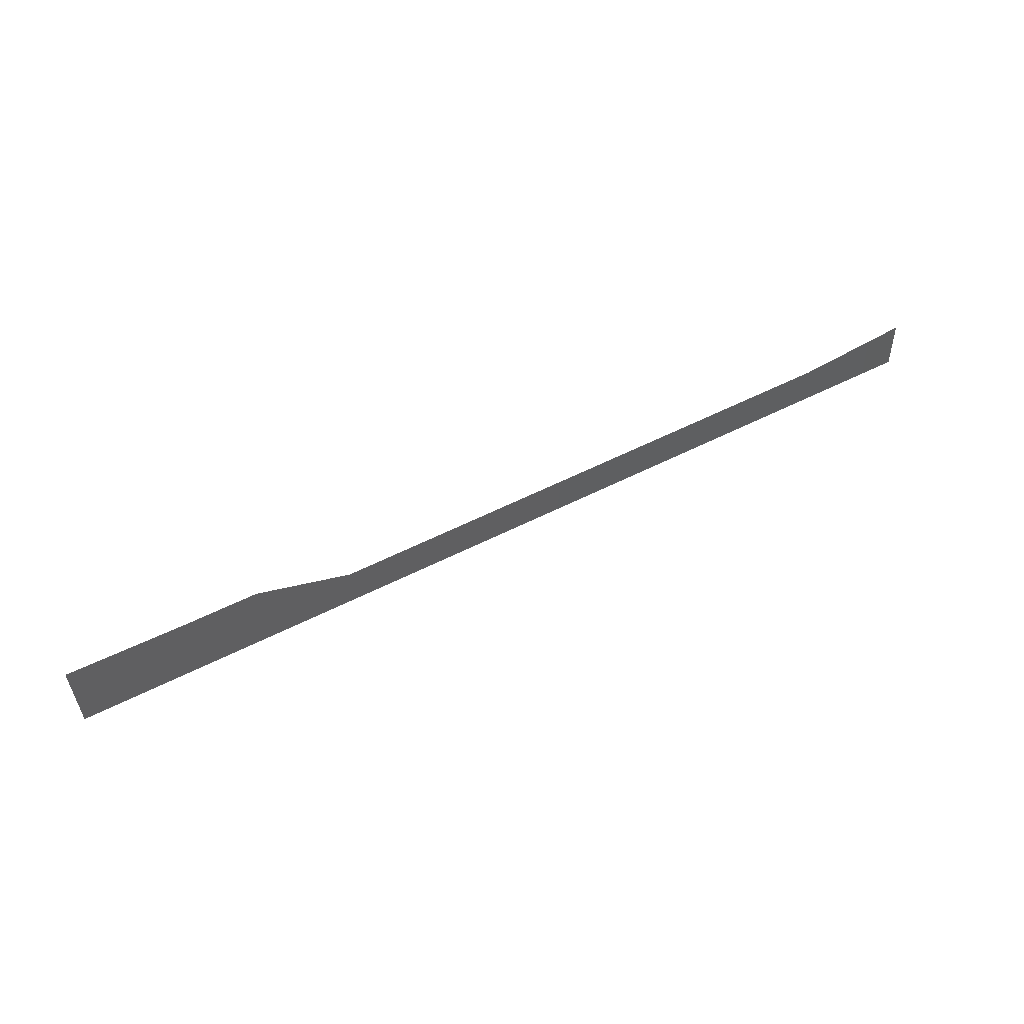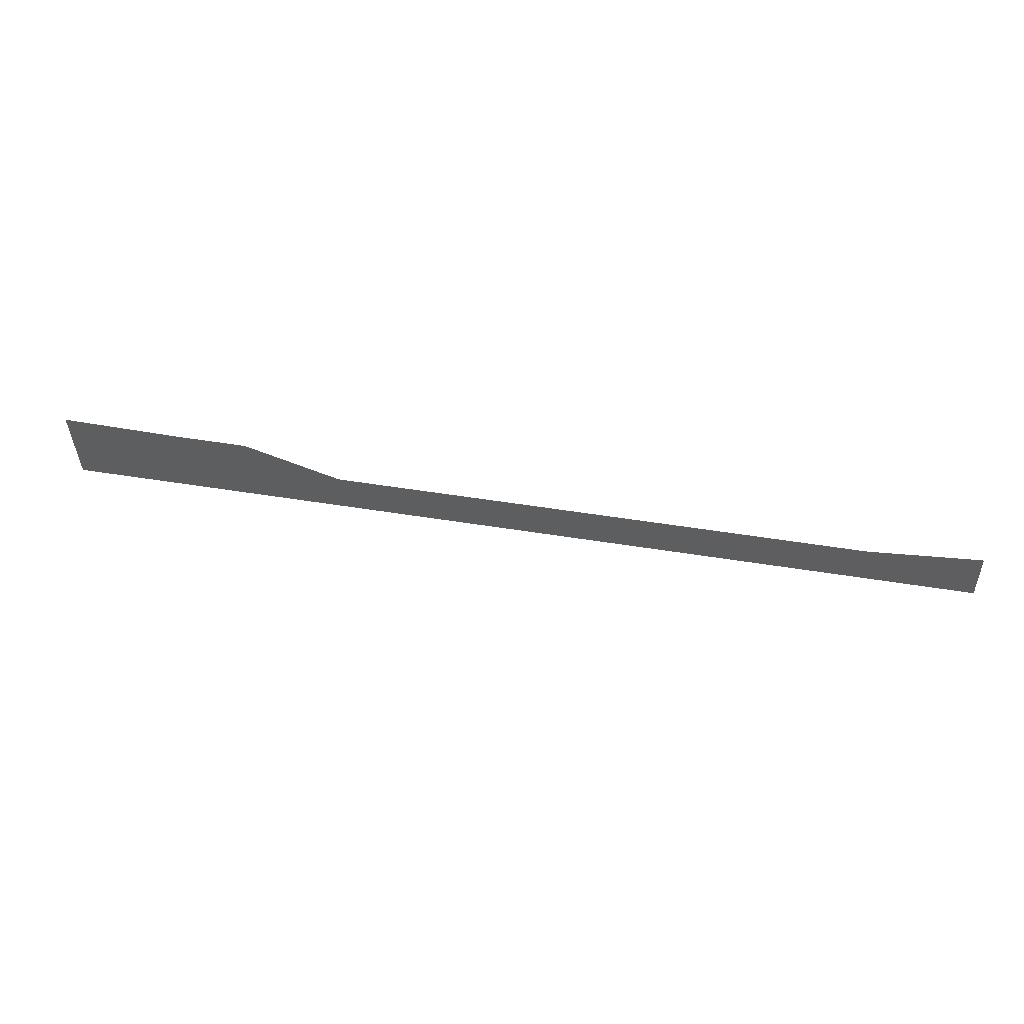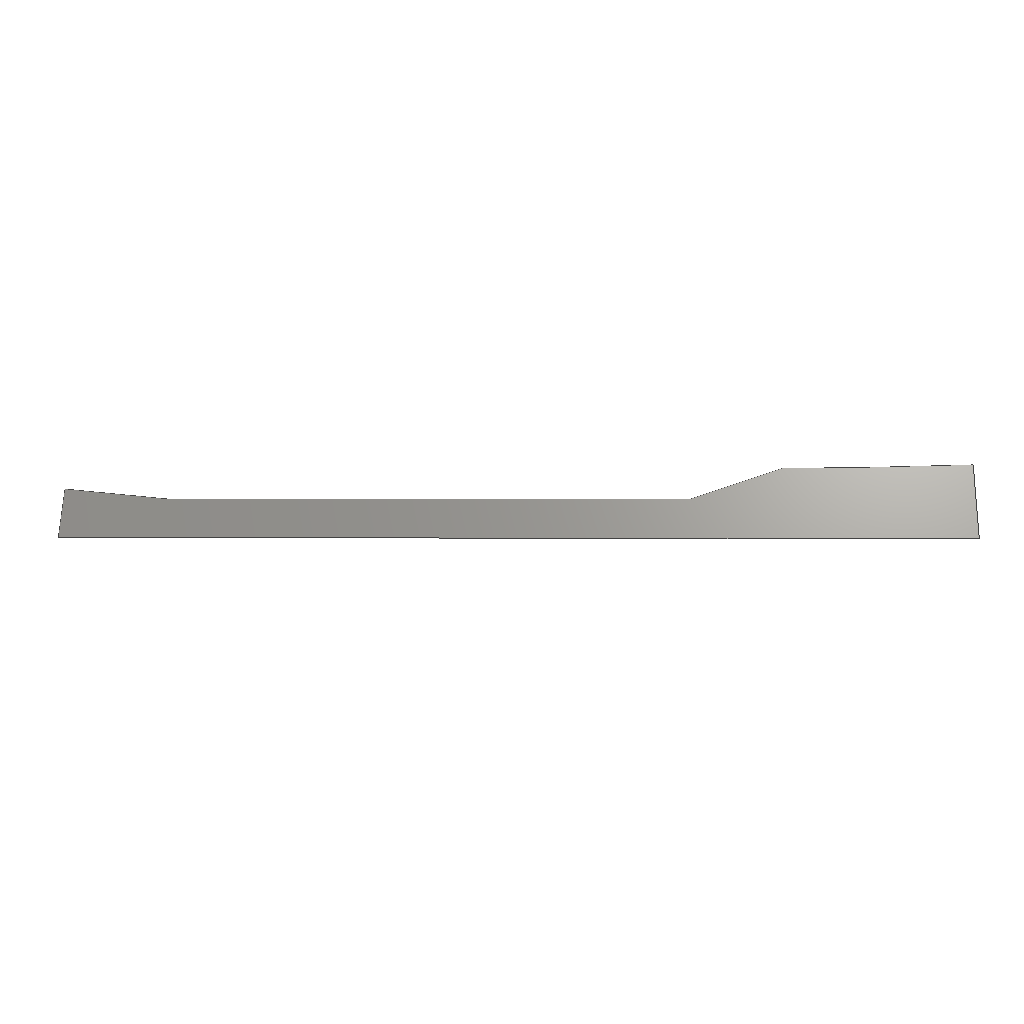
<metadata>
{"format":"step","ext":"stp","renderer":"f3d","projection":"perspective","resolution":1024,"background":"white","views":[{"elev":53.1,"azim":-27.9,"up":"+Y"},{"elev":53.0,"azim":10.9,"up":"+Y"},{"elev":-23.2,"azim":-176.5,"up":"+Y"}]}
</metadata>
<code>
ISO-10303-21;
DATA;
#1 = APPLICATION_PROTOCOL_DEFINITION('committee draft',
  'automotive_design',1997,#2);
#2 = APPLICATION_CONTEXT(
  'core data for automotive mechanical design processes');
#3 = SHAPE_DEFINITION_REPRESENTATION(#4,#10);
#4 = PRODUCT_DEFINITION_SHAPE('','',#5);
#5 = PRODUCT_DEFINITION('design','',#6,#9);
#6 = PRODUCT_DEFINITION_FORMATION('','',#7);
#7 = PRODUCT('Open CASCADE STEP translator 6.8 288',
  'Open CASCADE STEP translator 6.8 288','',(#8));
#8 = MECHANICAL_CONTEXT('',#2,'mechanical');
#9 = PRODUCT_DEFINITION_CONTEXT('part definition',#2,'design');
#10 = MANIFOLD_SURFACE_SHAPE_REPRESENTATION('',(#11,#15),#153);
#11 = AXIS2_PLACEMENT_3D('',#12,#13,#14);
#12 = CARTESIAN_POINT('',(0,0,0));
#13 = DIRECTION('',(0,0,1));
#14 = DIRECTION('',(1,0,-0));
#15 = SHELL_BASED_SURFACE_MODEL('',(#16));
#16 = OPEN_SHELL('',(#17));
#17 = ADVANCED_FACE('',(#18),#32,.T.);
#18 = FACE_BOUND('',#19,.F.);
#19 = EDGE_LOOP('',(#20,#43,#59,#75,#91,#107,#123,#139));
#20 = ORIENTED_EDGE('',*,*,#21,.T.);
#21 = EDGE_CURVE('',#22,#24,#26,.T.);
#22 = VERTEX_POINT('',#23);
#23 = CARTESIAN_POINT('',(-8.737,-0.5232,
    -1.771e-10));
#24 = VERTEX_POINT('',#25);
#25 = CARTESIAN_POINT('',(28.93,0.4932,
    7.477e-11));
#26 = SURFACE_CURVE('',#27,(#31),.PCURVE_S1);
#27 = LINE('',#28,#29);
#28 = CARTESIAN_POINT('',(-8.737,-0.5232,
    -1.771e-10));
#29 = VECTOR('',#30,1);
#30 = DIRECTION('',(0.9996,0.02697,2.822e-12
    ));
#31 = PCURVE('',#32,#37);
#32 = PLANE('',#33);
#33 = AXIS2_PLACEMENT_3D('',#34,#35,#36);
#34 = CARTESIAN_POINT('',(-29.08,-4.151,
    -1.305e-10));
#35 = DIRECTION('',(-1.319e-12,-5.502e-11,1));
#36 = DIRECTION('',(0.9996,0.02697,2.802e-12
    ));
#37 = DEFINITIONAL_REPRESENTATION('',(#38),#42);
#38 = LINE('',#39,#40);
#39 = CARTESIAN_POINT('',(20.44,3.078));
#40 = VECTOR('',#41,1);
#41 = DIRECTION('',(1,-6.939e-17));
#42 = ( GEOMETRIC_REPRESENTATION_CONTEXT(2) 
PARAMETRIC_REPRESENTATION_CONTEXT() REPRESENTATION_CONTEXT('2D SPACE',''
  ) );
#43 = ORIENTED_EDGE('',*,*,#44,.T.);
#44 = EDGE_CURVE('',#24,#45,#47,.T.);
#45 = VERTEX_POINT('',#46);
#46 = CARTESIAN_POINT('',(36.61,1.49,
    -6.997e-12));
#47 = SURFACE_CURVE('',#48,(#52),.PCURVE_S1);
#48 = LINE('',#49,#50);
#49 = CARTESIAN_POINT('',(28.93,0.4932,
    7.464e-11));
#50 = VECTOR('',#51,1);
#51 = DIRECTION('',(0.9917,0.1289,8.398e-12));
#52 = PCURVE('',#32,#53);
#53 = DEFINITIONAL_REPRESENTATION('',(#54),#58);
#54 = LINE('',#55,#56);
#55 = CARTESIAN_POINT('',(58.12,3.078));
#56 = VECTOR('',#57,1);
#57 = DIRECTION('',(0.9948,0.1021));
#58 = ( GEOMETRIC_REPRESENTATION_CONTEXT(2) 
PARAMETRIC_REPRESENTATION_CONTEXT() REPRESENTATION_CONTEXT('2D SPACE',''
  ) );
#59 = ORIENTED_EDGE('',*,*,#60,.T.);
#60 = EDGE_CURVE('',#45,#61,#63,.T.);
#61 = VERTEX_POINT('',#62);
#62 = CARTESIAN_POINT('',(36.71,-2.307,
    -3.921e-11));
#63 = SURFACE_CURVE('',#64,(#68),.PCURVE_S1);
#64 = LINE('',#65,#66);
#65 = CARTESIAN_POINT('',(36.61,1.49,
    -6.935e-12));
#66 = VECTOR('',#67,1);
#67 = DIRECTION('',(0.02697,-0.9996,
    -5.496e-11));
#68 = PCURVE('',#32,#69);
#69 = DEFINITIONAL_REPRESENTATION('',(#70),#74);
#70 = LINE('',#71,#72);
#71 = CARTESIAN_POINT('',(65.82,3.868));
#72 = VECTOR('',#73,1);
#73 = DIRECTION('',(-9.132e-15,-1));
#74 = ( GEOMETRIC_REPRESENTATION_CONTEXT(2) 
PARAMETRIC_REPRESENTATION_CONTEXT() REPRESENTATION_CONTEXT('2D SPACE',''
  ) );
#75 = ORIENTED_EDGE('',*,*,#76,.T.);
#76 = EDGE_CURVE('',#61,#77,#79,.T.);
#77 = VERTEX_POINT('',#78);
#78 = CARTESIAN_POINT('',(-28.69,-4.072,
    8.422e-11));
#79 = SURFACE_CURVE('',#80,(#84),.PCURVE_S1);
#80 = LINE('',#81,#82);
#81 = CARTESIAN_POINT('',(36.71,-2.307,
    -3.908e-11));
#82 = VECTOR('',#83,1);
#83 = DIRECTION('',(-0.9996,-0.02697,
    -2.822e-12));
#84 = PCURVE('',#32,#85);
#85 = DEFINITIONAL_REPRESENTATION('',(#86),#90);
#86 = LINE('',#87,#88);
#87 = CARTESIAN_POINT('',(65.82,0.06872));
#88 = VECTOR('',#89,1);
#89 = DIRECTION('',(-1,6.939e-17));
#90 = ( GEOMETRIC_REPRESENTATION_CONTEXT(2) 
PARAMETRIC_REPRESENTATION_CONTEXT() REPRESENTATION_CONTEXT('2D SPACE',''
  ) );
#91 = ORIENTED_EDGE('',*,*,#92,.T.);
#92 = EDGE_CURVE('',#77,#93,#95,.T.);
#93 = VERTEX_POINT('',#94);
#94 = CARTESIAN_POINT('',(-28.84,1.597,
    -6.334e-11));
#95 = SURFACE_CURVE('',#96,(#100),.PCURVE_S1);
#96 = LINE('',#97,#98);
#97 = CARTESIAN_POINT('',(-28.69,-4.072,
    8.421e-11));
#98 = VECTOR('',#99,1);
#99 = DIRECTION('',(-0.02697,0.9996,
    5.497e-11));
#100 = PCURVE('',#32,#101);
#101 = DEFINITIONAL_REPRESENTATION('',(#102),#106);
#102 = LINE('',#103,#104);
#103 = CARTESIAN_POINT('',(0.3956,0.06872));
#104 = VECTOR('',#105,1);
#105 = DIRECTION('',(-4.996e-16,1));
#106 = ( GEOMETRIC_REPRESENTATION_CONTEXT(2) 
PARAMETRIC_REPRESENTATION_CONTEXT() REPRESENTATION_CONTEXT('2D SPACE',''
  ) );
#107 = ORIENTED_EDGE('',*,*,#108,.T.);
#108 = EDGE_CURVE('',#93,#109,#111,.T.);
#109 = VERTEX_POINT('',#110);
#110 = CARTESIAN_POINT('',(-20.52,1.602,
    -1.118e-10));
#111 = SURFACE_CURVE('',#112,(#116),.PCURVE_S1);
#112 = LINE('',#113,#114);
#113 = CARTESIAN_POINT('',(-28.84,1.597,
    -6.327e-11));
#114 = VECTOR('',#115,1);
#115 = DIRECTION('',(1,0.0006633,
    1.356e-12));
#116 = PCURVE('',#32,#117);
#117 = DEFINITIONAL_REPRESENTATION('',(#118),#122);
#118 = LINE('',#119,#120);
#119 = CARTESIAN_POINT('',(0.3956,5.739));
#120 = VECTOR('',#121,1);
#121 = DIRECTION('',(0.9997,-0.02631));
#122 = ( GEOMETRIC_REPRESENTATION_CONTEXT(2) 
PARAMETRIC_REPRESENTATION_CONTEXT() REPRESENTATION_CONTEXT('2D SPACE',''
  ) );
#123 = ORIENTED_EDGE('',*,*,#124,.T.);
#124 = EDGE_CURVE('',#109,#125,#127,.T.);
#125 = VERTEX_POINT('',#126);
#126 = CARTESIAN_POINT('',(-15.46,1.719,
    2.406e-10));
#127 = SURFACE_CURVE('',#128,(#132),.PCURVE_S1);
#128 = LINE('',#129,#130);
#129 = CARTESIAN_POINT('',(-20.52,1.602,
    -1.118e-10));
#130 = VECTOR('',#131,1);
#131 = DIRECTION('',(0.9997,0.02313,2.639e-12
    ));
#132 = PCURVE('',#32,#133);
#133 = DEFINITIONAL_REPRESENTATION('',(#134),#138);
#134 = LINE('',#135,#136);
#135 = CARTESIAN_POINT('',(8.713,5.521));
#136 = VECTOR('',#137,1);
#137 = DIRECTION('',(1,-0.003849));
#138 = ( GEOMETRIC_REPRESENTATION_CONTEXT(2) 
PARAMETRIC_REPRESENTATION_CONTEXT() REPRESENTATION_CONTEXT('2D SPACE',''
  ) );
#139 = ORIENTED_EDGE('',*,*,#140,.T.);
#140 = EDGE_CURVE('',#125,#22,#141,.T.);
#141 = SURFACE_CURVE('',#142,(#146),.PCURVE_S1);
#142 = LINE('',#143,#144);
#143 = CARTESIAN_POINT('',(-15.46,1.719,
    2.406e-10));
#144 = VECTOR('',#145,1);
#145 = DIRECTION('',(0.9486,-0.3164,-1.613e-11)
  );
#146 = PCURVE('',#32,#147);
#147 = DEFINITIONAL_REPRESENTATION('',(#148),#152);
#148 = LINE('',#149,#150);
#149 = CARTESIAN_POINT('',(13.77,5.501));
#150 = VECTOR('',#151,1);
#151 = DIRECTION('',(0.9398,-0.3418));
#152 = ( GEOMETRIC_REPRESENTATION_CONTEXT(2) 
PARAMETRIC_REPRESENTATION_CONTEXT() REPRESENTATION_CONTEXT('2D SPACE',''
  ) );
#153 = ( GEOMETRIC_REPRESENTATION_CONTEXT(3) 
GLOBAL_UNCERTAINTY_ASSIGNED_CONTEXT((#157)) GLOBAL_UNIT_ASSIGNED_CONTEXT
((#154,#155,#156)) REPRESENTATION_CONTEXT('Context #1',
  '3D Context with UNIT and UNCERTAINTY') );
#154 = ( LENGTH_UNIT() NAMED_UNIT(*) SI_UNIT(.MILLI.,.METRE.) );
#155 = ( NAMED_UNIT(*) PLANE_ANGLE_UNIT() SI_UNIT($,.RADIAN.) );
#156 = ( NAMED_UNIT(*) SI_UNIT($,.STERADIAN.) SOLID_ANGLE_UNIT() );
#157 = UNCERTAINTY_MEASURE_WITH_UNIT(LENGTH_MEASURE(1e-07),#154,
  'distance_accuracy_value','confusion accuracy');
#158 = PRODUCT_TYPE('part',$,(#7));
ENDSEC;
END-ISO-10303-21;

</code>
